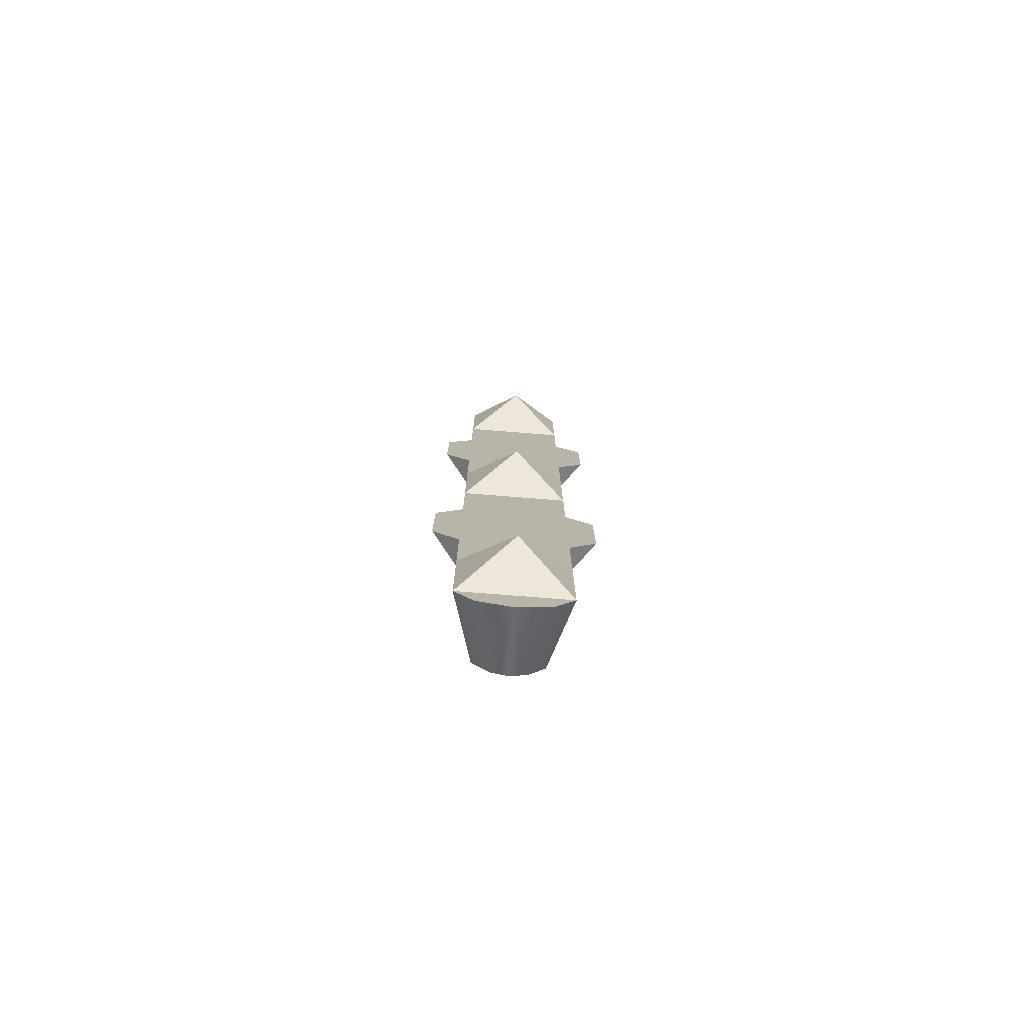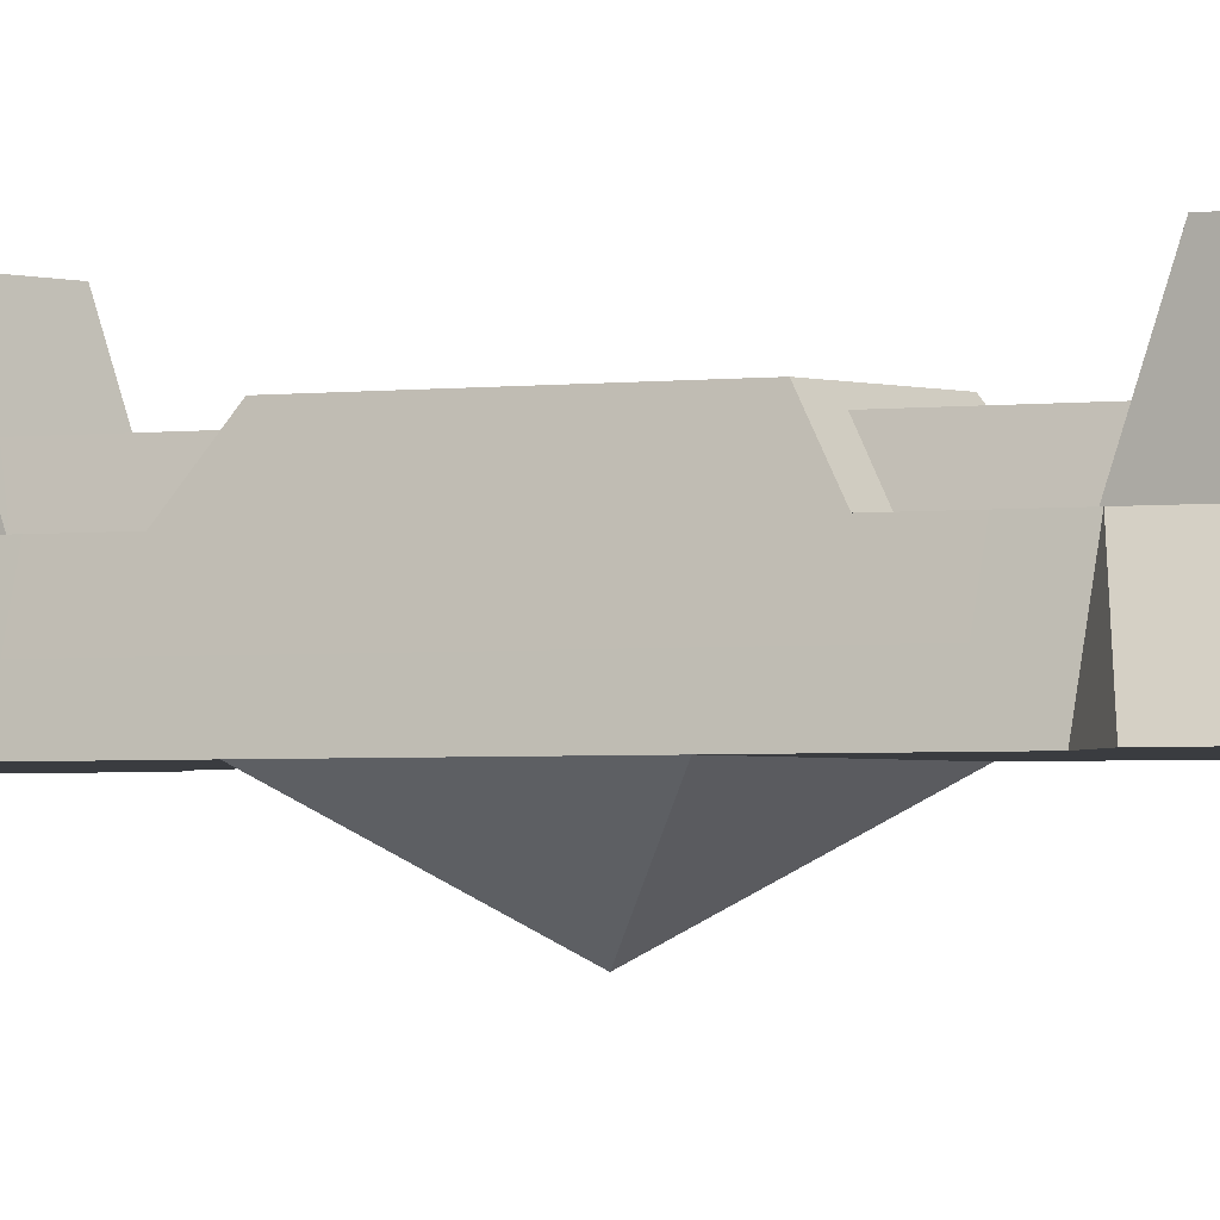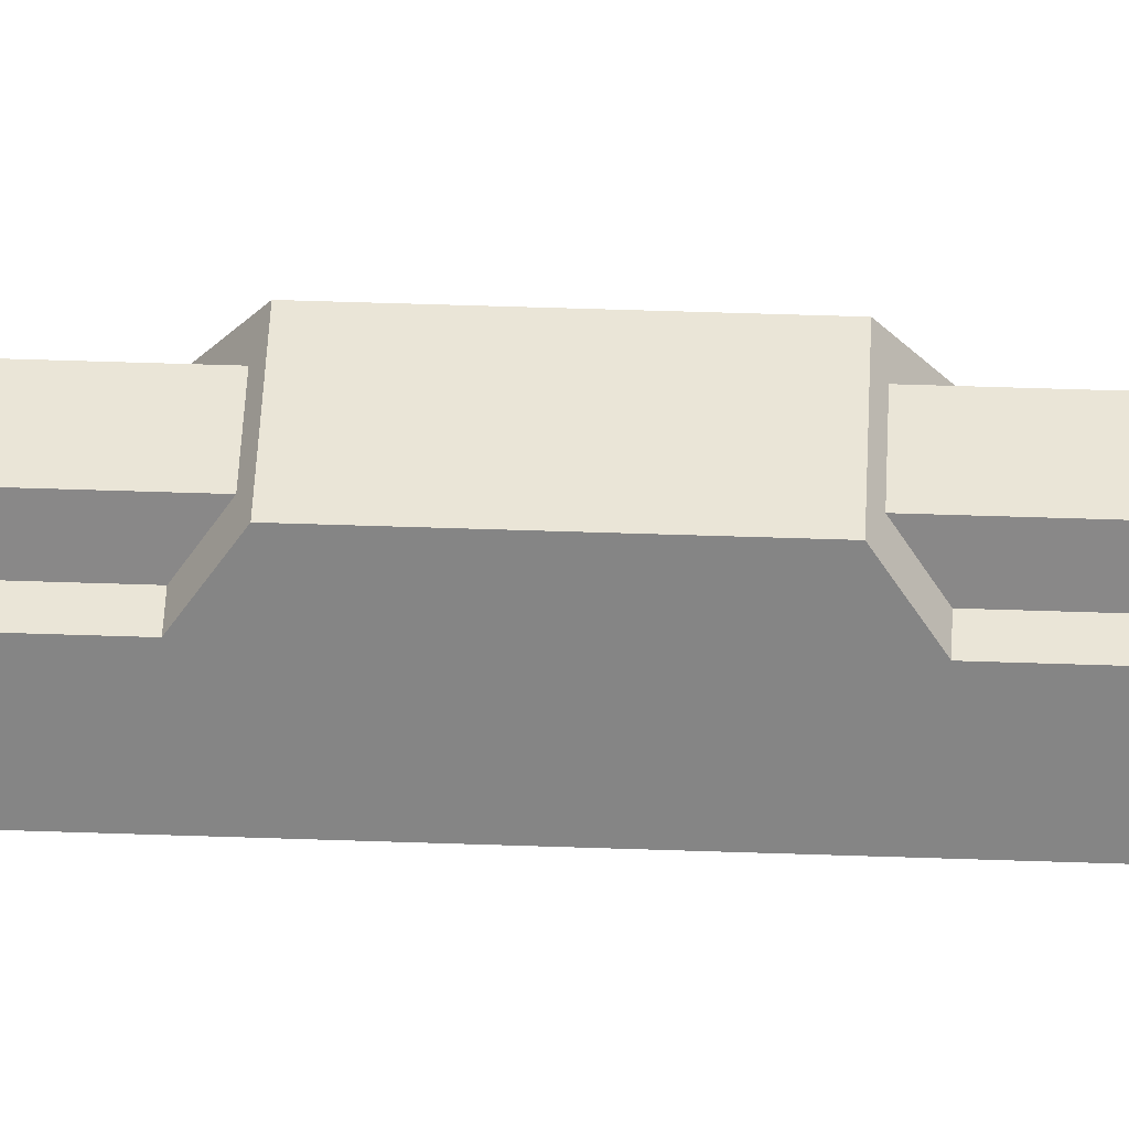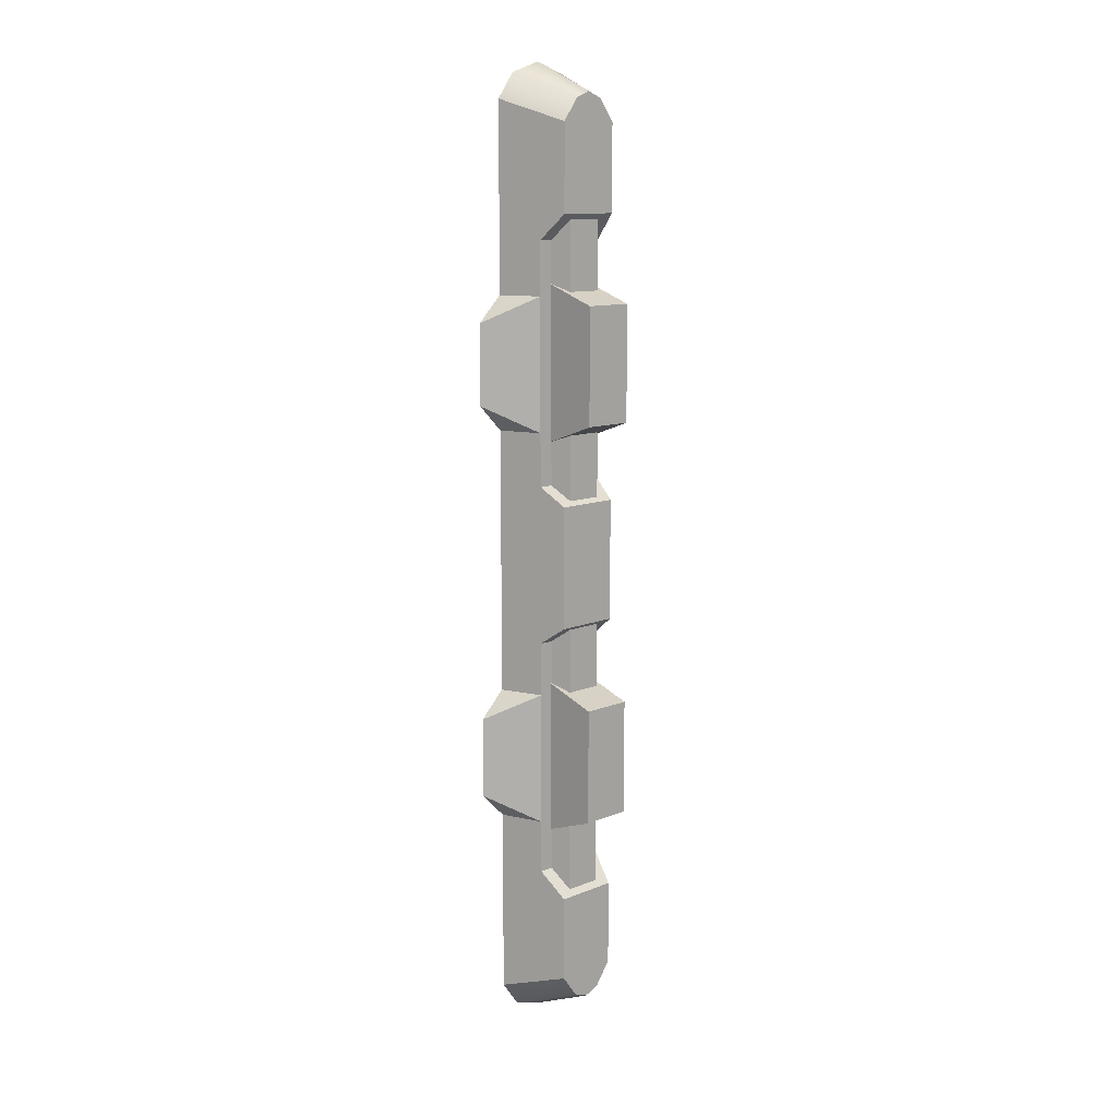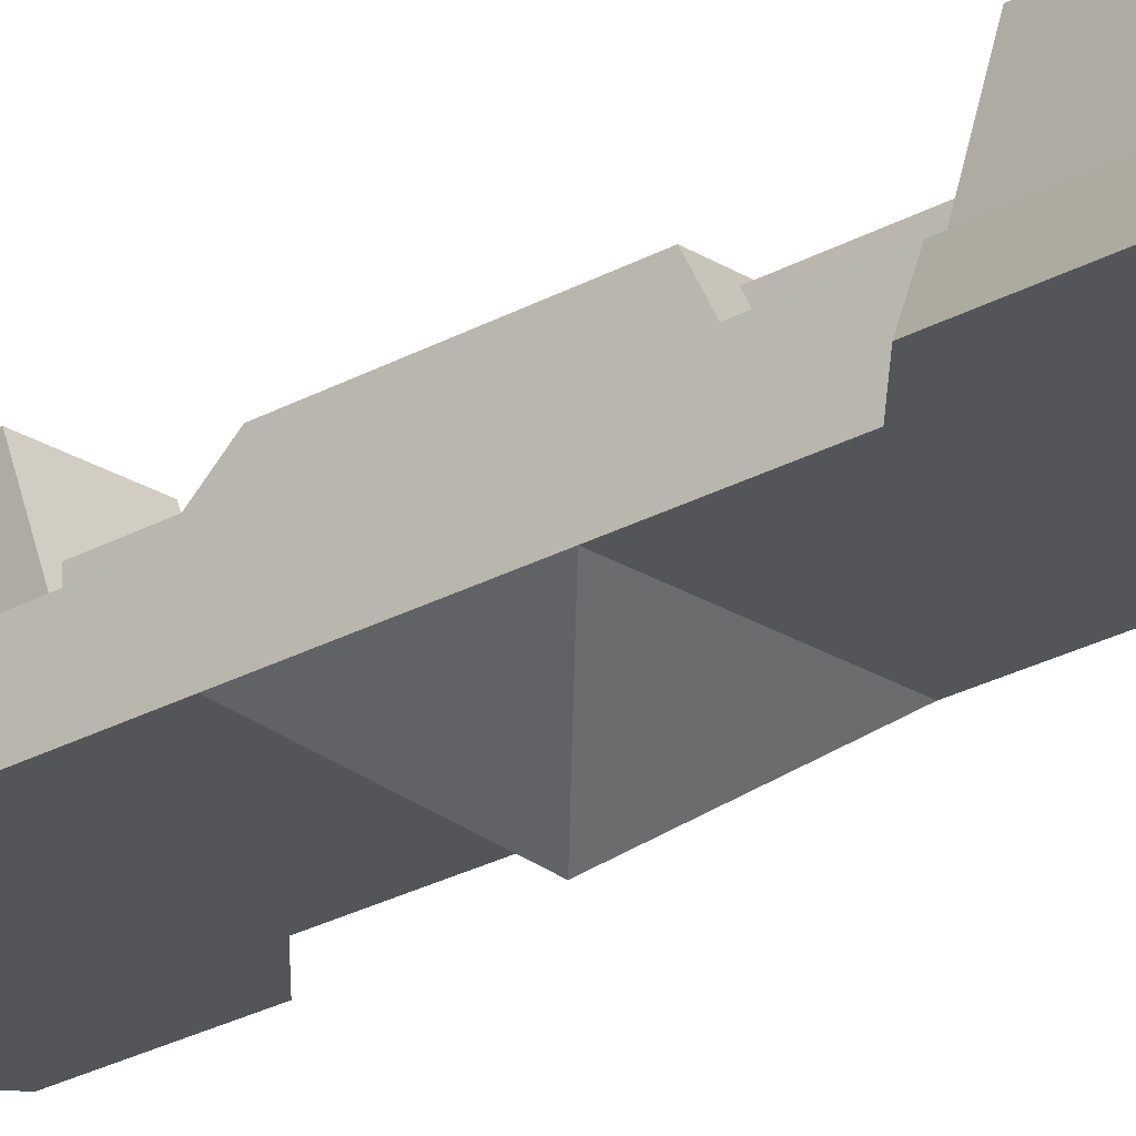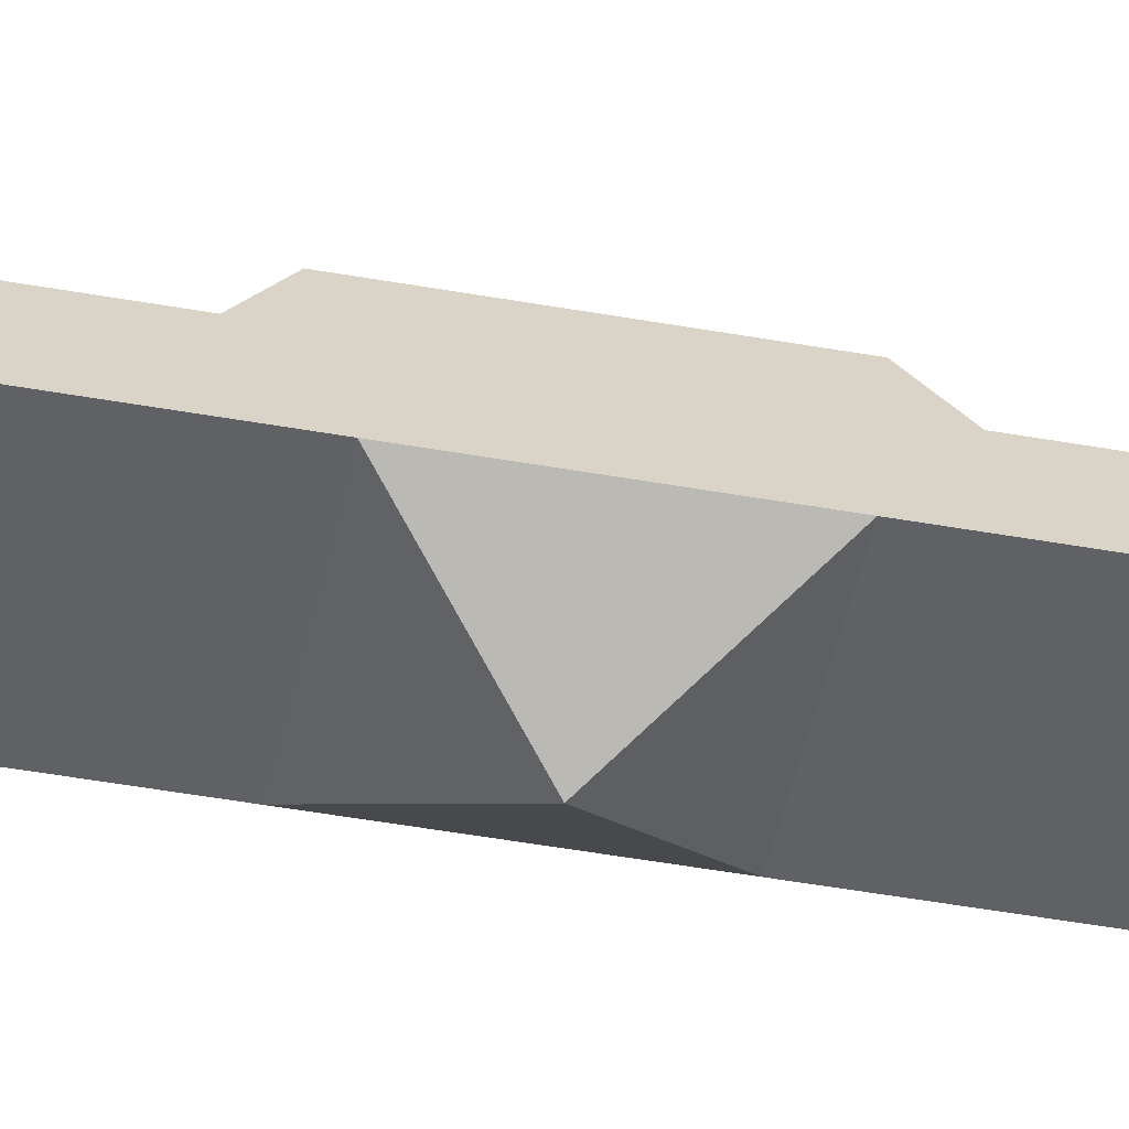
<metadata>
{"format":"obj","ext":"obj","renderer":"f3d","projection":"perspective","resolution":1024,"background":"white","views":[{"elev":-77.4,"azim":-4.5,"up":"+Z"},{"elev":-1.7,"azim":-56.5,"up":"+Y"},{"elev":44.1,"azim":92.4,"up":"+Y"},{"elev":11.1,"azim":135.1,"up":"+Z"},{"elev":-24.1,"azim":-46.5,"up":"+Y"},{"elev":-46.0,"azim":-101.7,"up":"+Y"}]}
</metadata>
<code>
o Cube
v -0.06516 -0.4086 -0.3008
v -0.06516 -0.2574 -0.3549
v -0.06516 -0.4086 -0.6992
v -0.06516 -0.2574 -0.6451
v 0.06516 -0.4086 -0.3008
v 0.06516 -0.2574 -0.3549
v 0.06516 -0.4086 -0.6992
v 0.06516 -0.2574 -0.6451
v -0.06516 -0.4086 0.6992
v -0.06516 -0.2574 0.6451
v -0.06516 -0.4086 0.3008
v -0.06516 -0.2574 0.3549
v 0.06516 -0.4086 0.6992
v 0.06516 -0.2574 0.6451
v 0.06516 -0.4086 0.3008
v 0.06516 -0.2574 0.3549
f 1 4 3
f 4 7 3
f 8 5 7
f 6 1 5
f 7 1 3
f 4 6 8
f 9 12 11
f 12 15 11
f 15 14 13
f 14 9 13
f 15 9 11
f 12 14 16
f 1 2 4
f 4 8 7
f 8 6 5
f 6 2 1
f 7 5 1
f 4 2 6
f 9 10 12
f 12 16 15
f 15 16 14
f 14 10 9
f 15 13 9
f 12 10 14
o m_HE_CruiseMissile_113_Base_Instance
v -0.1006 -0.3903 0.3316
v -0.1992 -0.5 0.5988
v -0.1006 -0.3903 0.6644
v -0.1992 -0.5 0.3971
v -0.1006 -0.3903 0.1981
v 0.1006 -0.3903 0.1981
v 0.0821 -0.3261 0.1531
v -0.0821 -0.3261 0.1531
v -0.04032 -0.3261 1.132
v -0.0821 -0.3261 1.076
v -0.132 -0.5 1.132
v -0.0847 -0.5 1.196
v 0 -0.5 1.224
v 0 -0.3261 1.149
v 0.04032 -0.3261 1.132
v 0.0847 -0.5 1.196
v 0.132 -0.5 1.132
v 0.0821 -0.3261 1.076
v -0.1006 -0.3903 0.1981
v -0.0821 -0.3261 0.1531
v -0.0821 -0.3261 -0.1531
v -0.1006 -0.3903 -0.1981
v -0.132 -0.5 -0.3316
v -0.132 -0.5 0.3316
v -0.1006 -0.3903 0.3316
v -0.1006 -0.3903 -0.3316
v -0.132 -0.5 0.6644
v -0.1006 -0.3903 0.7979
v -0.1006 -0.3903 0.6644
v -0.132 -0.5 1.132
v -0.0821 -0.3261 0.8611
v -0.0821 -0.3261 1.076
v 0.132 -0.5 0.3316
v -0.132 -0.5 0.3316
v -0.132 -0.5 -0.3316
v 0.132 -0.5 -0.3316
v 0.132 -0.5 0.6644
v -0.132 -0.5 0.6644
v -0.1992 -0.5 0.3971
v -0.1992 -0.5 0.5988
v -0.132 -0.5 1.132
v 0.132 -0.5 1.132
v 0.1992 -0.5 0.3971
v 0.1992 -0.5 0.5988
v 0.132 -0.5 -0.6644
v -0.132 -0.5 -0.6644
v -0.1992 -0.5 -0.5988
v -0.1992 -0.5 -0.3971
v -0.132 -0.5 -1.132
v 0.132 -0.5 -1.132
v 0.1992 -0.5 -0.3971
v 0.1992 -0.5 -0.5988
v -0.0847 -0.5 -1.196
v 0.0847 -0.5 -1.196
v 0 -0.5 -1.224
v 0.0847 -0.5 1.196
v -0.0847 -0.5 1.196
v 0 -0.5 1.224
v 0.1006 -0.3903 0.6644
v -0.1006 -0.3903 0.6644
v -0.1006 -0.3903 0.7979
v 0.1006 -0.3903 0.7979
v 0.1006 -0.3903 0.3316
v -0.1006 -0.3903 0.3316
v 0.1006 -0.3903 0.1981
v -0.1006 -0.3903 0.1981
v -0.1006 -0.3903 0.6644
v -0.1992 -0.5 0.5988
v -0.132 -0.5 0.6644
v -0.132 -0.5 0.3316
v -0.1992 -0.5 0.3971
v -0.1006 -0.3903 0.3316
v 0.04739 -0.3402 0.1464
v -0.04739 -0.3402 0.1464
v -0.04739 -0.3402 0.8495
v 0.04739 -0.3402 0.8495
v -0.04739 -0.3402 0.1464
v -0.06301 -0.3903 0.8495
v -0.04739 -0.3402 0.8495
v -0.06301 -0.3903 0.1464
v 0.1006 -0.3903 0.6644
v 0.1992 -0.5 0.5988
v 0.1006 -0.3903 0.3316
v 0.1992 -0.5 0.3971
v 0.0821 -0.3261 -0.1531
v -0.0821 -0.3261 -0.1531
v 0.0821 -0.3261 0.1531
v -0.0821 -0.3261 0.1531
v 0.1006 -0.3903 -0.1981
v 0.0821 -0.3261 -0.1531
v 0.1006 -0.3903 0.1981
v 0.0821 -0.3261 0.1531
v 0.132 -0.5 -0.3316
v 0.132 -0.5 0.3316
v 0.1006 -0.3903 0.3316
v 0.1006 -0.3903 -0.3316
v 0.132 -0.5 0.6644
v 0.1006 -0.3903 0.6644
v 0.1006 -0.3903 0.7979
v 0.132 -0.5 1.132
v 0.0821 -0.3261 0.8611
v 0.0821 -0.3261 1.076
v 0 -0.3261 1.149
v 0.04032 -0.3261 1.132
v -0.04032 -0.3261 1.132
v 0.0821 -0.3261 1.076
v -0.0821 -0.3261 1.076
v 0.0821 -0.3261 0.8611
v -0.0821 -0.3261 0.8611
v -0.1006 -0.3903 0.7979
v -0.0821 -0.3261 0.8611
v 0.1006 -0.3903 0.7979
v 0.0821 -0.3261 0.8611
v 0.1006 -0.3903 0.6644
v 0.132 -0.5 0.6644
v 0.1992 -0.5 0.5988
v 0.132 -0.5 0.3316
v 0.1006 -0.3903 0.3316
v 0.1992 -0.5 0.3971
v 0.06301 -0.3903 0.1464
v 0.04739 -0.3402 0.1464
v 0.06301 -0.3903 0.8495
v 0.04739 -0.3402 0.8495
v -0.1006 -0.3903 -0.6644
v -0.1992 -0.5 -0.5988
v -0.1006 -0.3903 -0.3316
v -0.1992 -0.5 -0.3971
v -0.1006 -0.3903 -0.1981
v 0.0821 -0.3261 -0.1531
v 0.1006 -0.3903 -0.1981
v -0.0821 -0.3261 -0.1531
v -0.132 -0.5 -1.132
v -0.0821 -0.3261 -1.076
v -0.04032 -0.3261 -1.132
v -0.0847 -0.5 -1.196
v 0 -0.5 -1.224
v 0 -0.3261 -1.149
v 0.04032 -0.3261 -1.132
v 0.0847 -0.5 -1.196
v 0.132 -0.5 -1.132
v 0.0821 -0.3261 -1.076
v -0.132 -0.5 -0.6644
v -0.1006 -0.3903 -0.6644
v -0.1006 -0.3903 -0.7979
v -0.132 -0.5 -1.132
v -0.0821 -0.3261 -0.8611
v -0.0821 -0.3261 -1.076
v -0.1006 -0.3903 -0.7979
v -0.1006 -0.3903 -0.6644
v 0.1006 -0.3903 -0.7979
v 0.1006 -0.3903 -0.6644
v 0.1006 -0.3903 -0.3316
v -0.1006 -0.3903 -0.3316
v 0.1006 -0.3903 -0.1981
v -0.1006 -0.3903 -0.1981
v -0.1006 -0.3903 -0.6644
v -0.132 -0.5 -0.6644
v -0.1992 -0.5 -0.5988
v -0.132 -0.5 -0.3316
v -0.1006 -0.3903 -0.3316
v -0.1992 -0.5 -0.3971
v 0.04739 -0.3402 -0.8495
v -0.04739 -0.3402 -0.8495
v 0.04739 -0.3402 -0.1464
v -0.04739 -0.3402 -0.1464
v -0.06301 -0.3903 -0.1464
v -0.04739 -0.3402 -0.1464
v -0.06301 -0.3903 -0.8495
v -0.04739 -0.3402 -0.8495
v 0.1006 -0.3903 -0.3316
v 0.1992 -0.5 -0.5988
v 0.1006 -0.3903 -0.6644
v 0.1992 -0.5 -0.3971
v 0.132 -0.5 -0.6644
v 0.1006 -0.3903 -0.7979
v 0.1006 -0.3903 -0.6644
v 0.132 -0.5 -1.132
v 0.0821 -0.3261 -0.8611
v 0.0821 -0.3261 -1.076
v 0 -0.3261 -1.149
v -0.04032 -0.3261 -1.132
v 0.04032 -0.3261 -1.132
v -0.0821 -0.3261 -1.076
v 0.0821 -0.3261 -1.076
v -0.0821 -0.3261 -0.8611
v 0.0821 -0.3261 -0.8611
v 0.1006 -0.3903 -0.7979
v 0.0821 -0.3261 -0.8611
v -0.1006 -0.3903 -0.7979
v -0.0821 -0.3261 -0.8611
v 0.1006 -0.3903 -0.6644
v 0.1992 -0.5 -0.5988
v 0.132 -0.5 -0.6644
v 0.132 -0.5 -0.3316
v 0.1992 -0.5 -0.3971
v 0.1006 -0.3903 -0.3316
v 0.04739 -0.3402 -0.1464
v 0.06301 -0.3903 -0.8495
v 0.04739 -0.3402 -0.8495
v 0.06301 -0.3903 -0.1464
v -0.132 -0.5 -1.132
v 0.132 -0.5 -1.132
v -1e-06 -0.6 -1
v -0.132 -0.5 -0.868
v -1e-06 -0.6 -1
v 0.132 -0.5 -0.868
v -1e-06 -0.6 -1
v 0.132 -0.5 -1.132
v 0.132 -0.5 -0.868
v -0.132 -0.5 -0.868
v -0.132 -0.5 -1.132
v -1e-06 -0.6 -1
v -0.132 -0.5 0.868
v 0.132 -0.5 0.868
v -0 -0.6 1
v -0.132 -0.5 1.132
v -0 -0.6 1
v 0.132 -0.5 1.132
v -0 -0.6 1
v 0.132 -0.5 0.868
v 0.132 -0.5 1.132
v -0.132 -0.5 1.132
v -0.132 -0.5 0.868
v -0 -0.6 1
v -0.132 -0.5 -0.132
v 0.132 -0.5 -0.132
v -0 -0.6 1e-06
v -0.132 -0.5 0.132
v -0 -0.6 1e-06
v 0.132 -0.5 0.132
v -0 -0.6 1e-06
v 0.132 -0.5 -0.132
v 0.132 -0.5 0.132
v -0.132 -0.5 0.132
v -0.132 -0.5 -0.132
v -0 -0.6 1e-06
f 17 18 19
f 17 20 18
f 21 22 23
f 23 24 21
f 25 26 27
f 27 28 25
f 29 25 28
f 30 25 29
f 31 30 29
f 29 32 31
f 31 32 33
f 33 34 31
f 35 36 37
f 37 38 35
f 35 38 39
f 39 40 35
f 40 41 35
f 39 38 42
f 43 44 45
f 44 43 46
f 47 44 46
f 46 48 47
f 49 50 51
f 51 52 49
f 50 49 53
f 53 54 50
f 54 55 50
f 54 56 55
f 57 54 53
f 58 57 53
f 49 59 53
f 59 60 53
f 61 52 51
f 51 62 61
f 63 62 51
f 51 64 63
f 65 61 62
f 61 65 66
f 61 67 52
f 61 68 67
f 65 69 66
f 69 70 66
f 70 69 71
f 57 58 72
f 72 73 57
f 73 72 74
f 75 76 77
f 77 78 75
f 76 75 79
f 79 80 76
f 80 79 81
f 81 82 80
f 83 84 85
f 86 87 88
f 89 90 91
f 91 92 89
f 93 94 95
f 93 96 94
f 97 98 99
f 98 100 99
f 101 102 103
f 102 104 103
f 105 106 107
f 106 108 107
f 109 105 107
f 107 110 109
f 110 107 111
f 105 109 112
f 113 114 115
f 115 116 113
f 116 115 117
f 117 118 116
f 119 120 121
f 121 120 122
f 123 121 122
f 123 122 124
f 124 125 123
f 126 127 128
f 127 129 128
f 130 131 132
f 133 134 135
f 136 137 138
f 139 138 137
f 140 141 142
f 141 143 142
f 144 145 146
f 144 147 145
f 148 149 150
f 150 151 148
f 152 151 150
f 150 153 152
f 153 154 152
f 152 154 155
f 156 155 154
f 154 157 156
f 158 159 160
f 160 161 158
f 161 160 162
f 162 163 161
f 164 165 166
f 166 165 167
f 168 167 165
f 165 169 168
f 170 168 169
f 169 171 170
f 172 173 174
f 175 176 177
f 178 179 180
f 179 181 180
f 182 183 184
f 185 184 183
f 186 187 188
f 186 189 187
f 190 191 192
f 191 190 193
f 194 191 193
f 193 195 194
f 196 197 198
f 198 197 199
f 200 198 199
f 199 201 200
f 200 201 202
f 203 204 205
f 204 206 205
f 207 208 209
f 210 211 212
f 213 214 215
f 213 216 214
f 217 218 219
f 220 221 222
f 223 224 225
f 226 227 228
f 229 230 231
f 232 233 234
f 235 236 237
f 238 239 240
f 241 242 243
f 244 245 246
f 247 248 249
f 250 251 252

</code>
